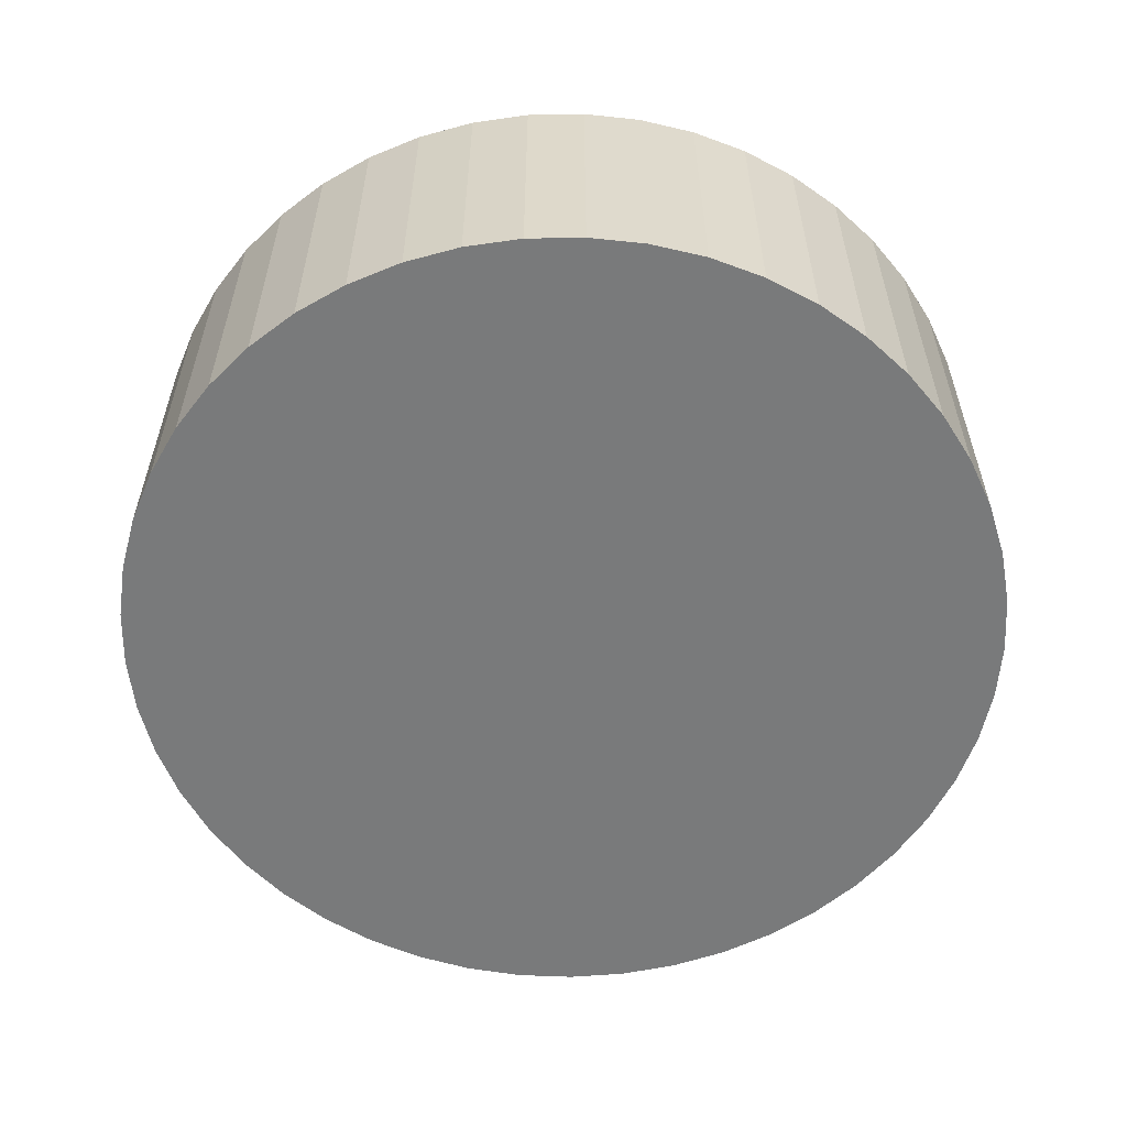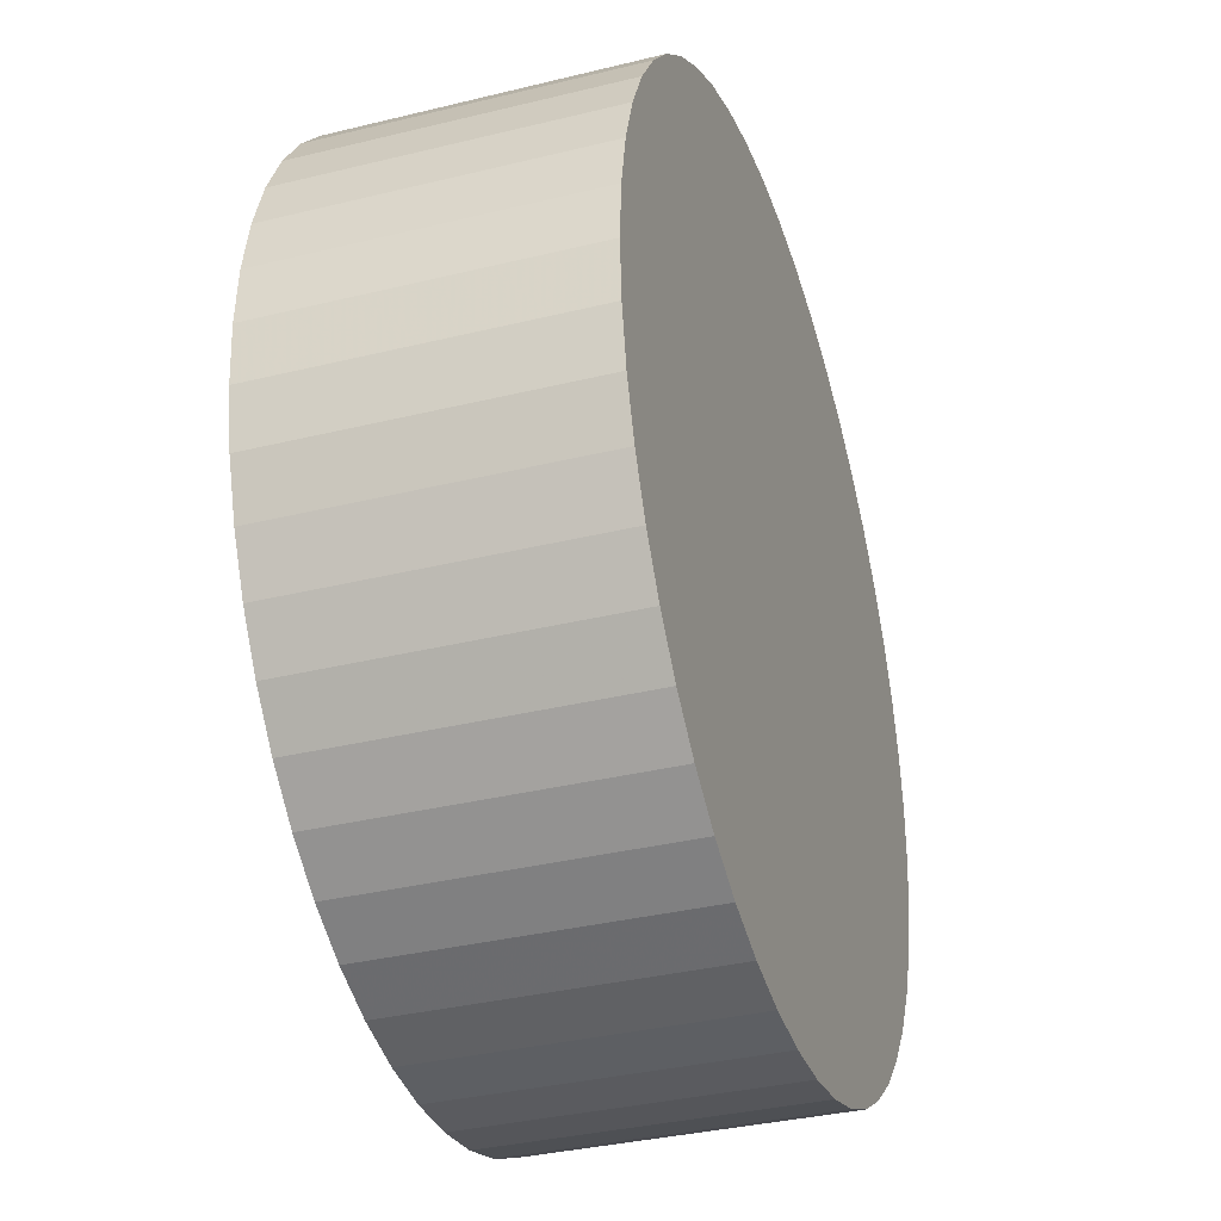
<metadata>
{"format":"obj","ext":"obj","renderer":"f3d","projection":"perspective","resolution":1024,"background":"white","views":[{"elev":-58.0,"azim":153.5,"up":"+Z"},{"elev":-35.0,"azim":108.1,"up":"+Y"}]}
</metadata>
<code>
v 1.349e-16 -6.5e-17 0.3241
v 1.349e-16 -6.5e-17 -0.3241
v 0.946 -6.5e-17 0.3241
v 0.9382 0.121 0.3241
v 0.9151 0.24 0.3241
v 0.8769 0.355 0.3241
v 0.8243 0.4642 0.3241
v 0.7581 0.5658 0.3241
v 0.6796 0.6581 0.3241
v 0.5898 0.7396 0.3241
v 0.4904 0.809 0.3241
v 0.3829 0.865 0.3241
v 0.2692 0.9069 0.3241
v 0.151 0.9339 0.3241
v 0.03032 0.9455 0.3241
v -0.09084 0.9416 0.3241
v -0.2105 0.9223 0.3241
v -0.3267 0.8878 0.3241
v -0.4376 0.8387 0.3241
v -0.5412 0.7759 0.3241
v -0.636 0.7003 0.3241
v -0.7203 0.6132 0.3241
v -0.7928 0.5161 0.3241
v -0.8523 0.4105 0.3241
v -0.8978 0.2981 0.3241
v -0.9286 0.1808 0.3241
v -0.9441 0.06061 0.3241
v -0.9441 -0.06061 0.3241
v -0.9286 -0.1808 0.3241
v -0.8978 -0.2981 0.3241
v -0.8523 -0.4105 0.3241
v -0.7928 -0.5161 0.3241
v -0.7203 -0.6132 0.3241
v -0.636 -0.7003 0.3241
v -0.5412 -0.7759 0.3241
v -0.4376 -0.8387 0.3241
v -0.3267 -0.8878 0.3241
v -0.2105 -0.9223 0.3241
v -0.09084 -0.9416 0.3241
v 0.03032 -0.9455 0.3241
v 0.151 -0.9339 0.3241
v 0.2692 -0.9069 0.3241
v 0.3829 -0.865 0.3241
v 0.4904 -0.809 0.3241
v 0.5898 -0.7396 0.3241
v 0.6796 -0.6581 0.3241
v 0.7581 -0.5658 0.3241
v 0.8243 -0.4642 0.3241
v 0.8769 -0.355 0.3241
v 0.9151 -0.24 0.3241
v 0.9382 -0.121 0.3241
v 0.946 -6.5e-17 0.2161
v 0.9382 0.121 0.2161
v 0.9151 0.24 0.2161
v 0.8769 0.355 0.2161
v 0.8243 0.4642 0.2161
v 0.7581 0.5658 0.2161
v 0.6796 0.6581 0.2161
v 0.5898 0.7396 0.2161
v 0.4904 0.809 0.2161
v 0.3829 0.865 0.2161
v 0.2692 0.9069 0.2161
v 0.151 0.9339 0.2161
v 0.03032 0.9455 0.2161
v -0.09084 0.9416 0.2161
v -0.2105 0.9223 0.2161
v -0.3267 0.8878 0.2161
v -0.4376 0.8387 0.2161
v -0.5412 0.7759 0.2161
v -0.636 0.7003 0.2161
v -0.7203 0.6132 0.2161
v -0.7928 0.5161 0.2161
v -0.8523 0.4105 0.2161
v -0.8978 0.2981 0.2161
v -0.9286 0.1808 0.2161
v -0.9441 0.06061 0.2161
v -0.9441 -0.06061 0.2161
v -0.9286 -0.1808 0.2161
v -0.8978 -0.2981 0.2161
v -0.8523 -0.4105 0.2161
v -0.7928 -0.5161 0.2161
v -0.7203 -0.6132 0.2161
v -0.636 -0.7003 0.2161
v -0.5412 -0.7759 0.2161
v -0.4376 -0.8387 0.2161
v -0.3267 -0.8878 0.2161
v -0.2105 -0.9223 0.2161
v -0.09084 -0.9416 0.2161
v 0.03032 -0.9455 0.2161
v 0.151 -0.9339 0.2161
v 0.2692 -0.9069 0.2161
v 0.3829 -0.865 0.2161
v 0.4904 -0.809 0.2161
v 0.5898 -0.7396 0.2161
v 0.6796 -0.6581 0.2161
v 0.7581 -0.5658 0.2161
v 0.8243 -0.4642 0.2161
v 0.8769 -0.355 0.2161
v 0.9151 -0.24 0.2161
v 0.9382 -0.121 0.2161
v 0.946 -6.5e-17 0.108
v 0.9382 0.121 0.108
v 0.9151 0.24 0.108
v 0.8769 0.355 0.108
v 0.8243 0.4642 0.108
v 0.7581 0.5658 0.108
v 0.6796 0.6581 0.108
v 0.5898 0.7396 0.108
v 0.4904 0.809 0.108
v 0.3829 0.865 0.108
v 0.2692 0.9069 0.108
v 0.151 0.9339 0.108
v 0.03032 0.9455 0.108
v -0.09084 0.9416 0.108
v -0.2105 0.9223 0.108
v -0.3267 0.8878 0.108
v -0.4376 0.8387 0.108
v -0.5412 0.7759 0.108
v -0.636 0.7003 0.108
v -0.7203 0.6132 0.108
v -0.7928 0.5161 0.108
v -0.8523 0.4105 0.108
v -0.8978 0.2981 0.108
v -0.9286 0.1808 0.108
v -0.9441 0.06061 0.108
v -0.9441 -0.06061 0.108
v -0.9286 -0.1808 0.108
v -0.8978 -0.2981 0.108
v -0.8523 -0.4105 0.108
v -0.7928 -0.5161 0.108
v -0.7203 -0.6132 0.108
v -0.636 -0.7003 0.108
v -0.5412 -0.7759 0.108
v -0.4376 -0.8387 0.108
v -0.3267 -0.8878 0.108
v -0.2105 -0.9223 0.108
v -0.09084 -0.9416 0.108
v 0.03032 -0.9455 0.108
v 0.151 -0.9339 0.108
v 0.2692 -0.9069 0.108
v 0.3829 -0.865 0.108
v 0.4904 -0.809 0.108
v 0.5898 -0.7396 0.108
v 0.6796 -0.6581 0.108
v 0.7581 -0.5658 0.108
v 0.8243 -0.4642 0.108
v 0.8769 -0.355 0.108
v 0.9151 -0.24 0.108
v 0.9382 -0.121 0.108
v 0.946 -6.5e-17 -6.089e-18
v 0.9382 0.121 -6.089e-18
v 0.9151 0.24 -6.089e-18
v 0.8769 0.355 -6.089e-18
v 0.8243 0.4642 -6.089e-18
v 0.7581 0.5658 -6.089e-18
v 0.6796 0.6581 -6.089e-18
v 0.5898 0.7396 -6.089e-18
v 0.4904 0.809 -6.089e-18
v 0.3829 0.865 -6.089e-18
v 0.2692 0.9069 -6.089e-18
v 0.151 0.9339 -6.089e-18
v 0.03032 0.9455 -6.089e-18
v -0.09084 0.9416 -6.089e-18
v -0.2105 0.9223 -6.089e-18
v -0.3267 0.8878 -6.089e-18
v -0.4376 0.8387 -6.089e-18
v -0.5412 0.7759 -6.089e-18
v -0.636 0.7003 -6.089e-18
v -0.7203 0.6132 -6.089e-18
v -0.7928 0.5161 -6.089e-18
v -0.8523 0.4105 -6.089e-18
v -0.8978 0.2981 -6.089e-18
v -0.9286 0.1808 -6.089e-18
v -0.9441 0.06061 -6.089e-18
v -0.9441 -0.06061 -6.089e-18
v -0.9286 -0.1808 -6.089e-18
v -0.8978 -0.2981 -6.089e-18
v -0.8523 -0.4105 -6.089e-18
v -0.7928 -0.5161 -6.089e-18
v -0.7203 -0.6132 -6.089e-18
v -0.636 -0.7003 -6.089e-18
v -0.5412 -0.7759 -6.089e-18
v -0.4376 -0.8387 -6.089e-18
v -0.3267 -0.8878 -6.089e-18
v -0.2105 -0.9223 -6.089e-18
v -0.09084 -0.9416 -6.089e-18
v 0.03032 -0.9455 -6.089e-18
v 0.151 -0.9339 -6.089e-18
v 0.2692 -0.9069 -6.089e-18
v 0.3829 -0.865 -6.089e-18
v 0.4904 -0.809 -6.089e-18
v 0.5898 -0.7396 -6.089e-18
v 0.6796 -0.6581 -6.089e-18
v 0.7581 -0.5658 -6.089e-18
v 0.8243 -0.4642 -6.089e-18
v 0.8769 -0.355 -6.089e-18
v 0.9151 -0.24 -6.089e-18
v 0.9382 -0.121 -6.089e-18
v 0.946 -6.5e-17 -0.108
v 0.9382 0.121 -0.108
v 0.9151 0.24 -0.108
v 0.8769 0.355 -0.108
v 0.8243 0.4642 -0.108
v 0.7581 0.5658 -0.108
v 0.6796 0.6581 -0.108
v 0.5898 0.7396 -0.108
v 0.4904 0.809 -0.108
v 0.3829 0.865 -0.108
v 0.2692 0.9069 -0.108
v 0.151 0.9339 -0.108
v 0.03032 0.9455 -0.108
v -0.09084 0.9416 -0.108
v -0.2105 0.9223 -0.108
v -0.3267 0.8878 -0.108
v -0.4376 0.8387 -0.108
v -0.5412 0.7759 -0.108
v -0.636 0.7003 -0.108
v -0.7203 0.6132 -0.108
v -0.7928 0.5161 -0.108
v -0.8523 0.4105 -0.108
v -0.8978 0.2981 -0.108
v -0.9286 0.1808 -0.108
v -0.9441 0.06061 -0.108
v -0.9441 -0.06061 -0.108
v -0.9286 -0.1808 -0.108
v -0.8978 -0.2981 -0.108
v -0.8523 -0.4105 -0.108
v -0.7928 -0.5161 -0.108
v -0.7203 -0.6132 -0.108
v -0.636 -0.7003 -0.108
v -0.5412 -0.7759 -0.108
v -0.4376 -0.8387 -0.108
v -0.3267 -0.8878 -0.108
v -0.2105 -0.9223 -0.108
v -0.09084 -0.9416 -0.108
v 0.03032 -0.9455 -0.108
v 0.151 -0.9339 -0.108
v 0.2692 -0.9069 -0.108
v 0.3829 -0.865 -0.108
v 0.4904 -0.809 -0.108
v 0.5898 -0.7396 -0.108
v 0.6796 -0.6581 -0.108
v 0.7581 -0.5658 -0.108
v 0.8243 -0.4642 -0.108
v 0.8769 -0.355 -0.108
v 0.9151 -0.24 -0.108
v 0.9382 -0.121 -0.108
v 0.946 -6.5e-17 -0.2161
v 0.9382 0.121 -0.2161
v 0.9151 0.24 -0.2161
v 0.8769 0.355 -0.2161
v 0.8243 0.4642 -0.2161
v 0.7581 0.5658 -0.2161
v 0.6796 0.6581 -0.2161
v 0.5898 0.7396 -0.2161
v 0.4904 0.809 -0.2161
v 0.3829 0.865 -0.2161
v 0.2692 0.9069 -0.2161
v 0.151 0.9339 -0.2161
v 0.03032 0.9455 -0.2161
v -0.09084 0.9416 -0.2161
v -0.2105 0.9223 -0.2161
v -0.3267 0.8878 -0.2161
v -0.4376 0.8387 -0.2161
v -0.5412 0.7759 -0.2161
v -0.636 0.7003 -0.2161
v -0.7203 0.6132 -0.2161
v -0.7928 0.5161 -0.2161
v -0.8523 0.4105 -0.2161
v -0.8978 0.2981 -0.2161
v -0.9286 0.1808 -0.2161
v -0.9441 0.06061 -0.2161
v -0.9441 -0.06061 -0.2161
v -0.9286 -0.1808 -0.2161
v -0.8978 -0.2981 -0.2161
v -0.8523 -0.4105 -0.2161
v -0.7928 -0.5161 -0.2161
v -0.7203 -0.6132 -0.2161
v -0.636 -0.7003 -0.2161
v -0.5412 -0.7759 -0.2161
v -0.4376 -0.8387 -0.2161
v -0.3267 -0.8878 -0.2161
v -0.2105 -0.9223 -0.2161
v -0.09084 -0.9416 -0.2161
v 0.03032 -0.9455 -0.2161
v 0.151 -0.9339 -0.2161
v 0.2692 -0.9069 -0.2161
v 0.3829 -0.865 -0.2161
v 0.4904 -0.809 -0.2161
v 0.5898 -0.7396 -0.2161
v 0.6796 -0.6581 -0.2161
v 0.7581 -0.5658 -0.2161
v 0.8243 -0.4642 -0.2161
v 0.8769 -0.355 -0.2161
v 0.9151 -0.24 -0.2161
v 0.9382 -0.121 -0.2161
v 0.946 -6.5e-17 -0.3241
v 0.9382 0.121 -0.3241
v 0.9151 0.24 -0.3241
v 0.8769 0.355 -0.3241
v 0.8243 0.4642 -0.3241
v 0.7581 0.5658 -0.3241
v 0.6796 0.6581 -0.3241
v 0.5898 0.7396 -0.3241
v 0.4904 0.809 -0.3241
v 0.3829 0.865 -0.3241
v 0.2692 0.9069 -0.3241
v 0.151 0.9339 -0.3241
v 0.03032 0.9455 -0.3241
v -0.09084 0.9416 -0.3241
v -0.2105 0.9223 -0.3241
v -0.3267 0.8878 -0.3241
v -0.4376 0.8387 -0.3241
v -0.5412 0.7759 -0.3241
v -0.636 0.7003 -0.3241
v -0.7203 0.6132 -0.3241
v -0.7928 0.5161 -0.3241
v -0.8523 0.4105 -0.3241
v -0.8978 0.2981 -0.3241
v -0.9286 0.1808 -0.3241
v -0.9441 0.06061 -0.3241
v -0.9441 -0.06061 -0.3241
v -0.9286 -0.1808 -0.3241
v -0.8978 -0.2981 -0.3241
v -0.8523 -0.4105 -0.3241
v -0.7928 -0.5161 -0.3241
v -0.7203 -0.6132 -0.3241
v -0.636 -0.7003 -0.3241
v -0.5412 -0.7759 -0.3241
v -0.4376 -0.8387 -0.3241
v -0.3267 -0.8878 -0.3241
v -0.2105 -0.9223 -0.3241
v -0.09084 -0.9416 -0.3241
v 0.03032 -0.9455 -0.3241
v 0.151 -0.9339 -0.3241
v 0.2692 -0.9069 -0.3241
v 0.3829 -0.865 -0.3241
v 0.4904 -0.809 -0.3241
v 0.5898 -0.7396 -0.3241
v 0.6796 -0.6581 -0.3241
v 0.7581 -0.5658 -0.3241
v 0.8243 -0.4642 -0.3241
v 0.8769 -0.355 -0.3241
v 0.9151 -0.24 -0.3241
v 0.9382 -0.121 -0.3241
f 1 3 4
f 2 298 297
f 1 4 5
f 2 299 298
f 1 5 6
f 2 300 299
f 1 6 7
f 2 301 300
f 1 7 8
f 2 302 301
f 1 8 9
f 2 303 302
f 1 9 10
f 2 304 303
f 1 10 11
f 2 305 304
f 1 11 12
f 2 306 305
f 1 12 13
f 2 307 306
f 1 13 14
f 2 308 307
f 1 14 15
f 2 309 308
f 1 15 16
f 2 310 309
f 1 16 17
f 2 311 310
f 1 17 18
f 2 312 311
f 1 18 19
f 2 313 312
f 1 19 20
f 2 314 313
f 1 20 21
f 2 315 314
f 1 21 22
f 2 316 315
f 1 22 23
f 2 317 316
f 1 23 24
f 2 318 317
f 1 24 25
f 2 319 318
f 1 25 26
f 2 320 319
f 1 26 27
f 2 321 320
f 1 27 28
f 2 322 321
f 1 28 29
f 2 323 322
f 1 29 30
f 2 324 323
f 1 30 31
f 2 325 324
f 1 31 32
f 2 326 325
f 1 32 33
f 2 327 326
f 1 33 34
f 2 328 327
f 1 34 35
f 2 329 328
f 1 35 36
f 2 330 329
f 1 36 37
f 2 331 330
f 1 37 38
f 2 332 331
f 1 38 39
f 2 333 332
f 1 39 40
f 2 334 333
f 1 40 41
f 2 335 334
f 1 41 42
f 2 336 335
f 1 42 43
f 2 337 336
f 1 43 44
f 2 338 337
f 1 44 45
f 2 339 338
f 1 45 46
f 2 340 339
f 1 46 47
f 2 341 340
f 1 47 48
f 2 342 341
f 1 48 49
f 2 343 342
f 1 49 50
f 2 344 343
f 1 50 51
f 2 345 344
f 1 51 3
f 2 297 345
f 52 4 3
f 52 53 4
f 53 5 4
f 53 54 5
f 54 6 5
f 54 55 6
f 55 7 6
f 55 56 7
f 56 8 7
f 56 57 8
f 57 9 8
f 57 58 9
f 58 10 9
f 58 59 10
f 59 11 10
f 59 60 11
f 60 12 11
f 60 61 12
f 61 13 12
f 61 62 13
f 62 14 13
f 62 63 14
f 63 15 14
f 63 64 15
f 64 16 15
f 64 65 16
f 65 17 16
f 65 66 17
f 66 18 17
f 66 67 18
f 67 19 18
f 67 68 19
f 68 20 19
f 68 69 20
f 69 21 20
f 69 70 21
f 70 22 21
f 70 71 22
f 71 23 22
f 71 72 23
f 72 24 23
f 72 73 24
f 73 25 24
f 73 74 25
f 74 26 25
f 74 75 26
f 75 27 26
f 75 76 27
f 76 28 27
f 76 77 28
f 77 29 28
f 77 78 29
f 78 30 29
f 78 79 30
f 79 31 30
f 79 80 31
f 80 32 31
f 80 81 32
f 81 33 32
f 81 82 33
f 82 34 33
f 82 83 34
f 83 35 34
f 83 84 35
f 84 36 35
f 84 85 36
f 85 37 36
f 85 86 37
f 86 38 37
f 86 87 38
f 87 39 38
f 87 88 39
f 88 40 39
f 88 89 40
f 89 41 40
f 89 90 41
f 90 42 41
f 90 91 42
f 91 43 42
f 91 92 43
f 92 44 43
f 92 93 44
f 93 45 44
f 93 94 45
f 94 46 45
f 94 95 46
f 95 47 46
f 95 96 47
f 96 48 47
f 96 97 48
f 97 49 48
f 97 98 49
f 98 50 49
f 98 99 50
f 99 51 50
f 99 100 51
f 100 3 51
f 100 52 3
f 101 53 52
f 101 102 53
f 102 54 53
f 102 103 54
f 103 55 54
f 103 104 55
f 104 56 55
f 104 105 56
f 105 57 56
f 105 106 57
f 106 58 57
f 106 107 58
f 107 59 58
f 107 108 59
f 108 60 59
f 108 109 60
f 109 61 60
f 109 110 61
f 110 62 61
f 110 111 62
f 111 63 62
f 111 112 63
f 112 64 63
f 112 113 64
f 113 65 64
f 113 114 65
f 114 66 65
f 114 115 66
f 115 67 66
f 115 116 67
f 116 68 67
f 116 117 68
f 117 69 68
f 117 118 69
f 118 70 69
f 118 119 70
f 119 71 70
f 119 120 71
f 120 72 71
f 120 121 72
f 121 73 72
f 121 122 73
f 122 74 73
f 122 123 74
f 123 75 74
f 123 124 75
f 124 76 75
f 124 125 76
f 125 77 76
f 125 126 77
f 126 78 77
f 126 127 78
f 127 79 78
f 127 128 79
f 128 80 79
f 128 129 80
f 129 81 80
f 129 130 81
f 130 82 81
f 130 131 82
f 131 83 82
f 131 132 83
f 132 84 83
f 132 133 84
f 133 85 84
f 133 134 85
f 134 86 85
f 134 135 86
f 135 87 86
f 135 136 87
f 136 88 87
f 136 137 88
f 137 89 88
f 137 138 89
f 138 90 89
f 138 139 90
f 139 91 90
f 139 140 91
f 140 92 91
f 140 141 92
f 141 93 92
f 141 142 93
f 142 94 93
f 142 143 94
f 143 95 94
f 143 144 95
f 144 96 95
f 144 145 96
f 145 97 96
f 145 146 97
f 146 98 97
f 146 147 98
f 147 99 98
f 147 148 99
f 148 100 99
f 148 149 100
f 149 52 100
f 149 101 52
f 150 102 101
f 150 151 102
f 151 103 102
f 151 152 103
f 152 104 103
f 152 153 104
f 153 105 104
f 153 154 105
f 154 106 105
f 154 155 106
f 155 107 106
f 155 156 107
f 156 108 107
f 156 157 108
f 157 109 108
f 157 158 109
f 158 110 109
f 158 159 110
f 159 111 110
f 159 160 111
f 160 112 111
f 160 161 112
f 161 113 112
f 161 162 113
f 162 114 113
f 162 163 114
f 163 115 114
f 163 164 115
f 164 116 115
f 164 165 116
f 165 117 116
f 165 166 117
f 166 118 117
f 166 167 118
f 167 119 118
f 167 168 119
f 168 120 119
f 168 169 120
f 169 121 120
f 169 170 121
f 170 122 121
f 170 171 122
f 171 123 122
f 171 172 123
f 172 124 123
f 172 173 124
f 173 125 124
f 173 174 125
f 174 126 125
f 174 175 126
f 175 127 126
f 175 176 127
f 176 128 127
f 176 177 128
f 177 129 128
f 177 178 129
f 178 130 129
f 178 179 130
f 179 131 130
f 179 180 131
f 180 132 131
f 180 181 132
f 181 133 132
f 181 182 133
f 182 134 133
f 182 183 134
f 183 135 134
f 183 184 135
f 184 136 135
f 184 185 136
f 185 137 136
f 185 186 137
f 186 138 137
f 186 187 138
f 187 139 138
f 187 188 139
f 188 140 139
f 188 189 140
f 189 141 140
f 189 190 141
f 190 142 141
f 190 191 142
f 191 143 142
f 191 192 143
f 192 144 143
f 192 193 144
f 193 145 144
f 193 194 145
f 194 146 145
f 194 195 146
f 195 147 146
f 195 196 147
f 196 148 147
f 196 197 148
f 197 149 148
f 197 198 149
f 198 101 149
f 198 150 101
f 199 151 150
f 199 200 151
f 200 152 151
f 200 201 152
f 201 153 152
f 201 202 153
f 202 154 153
f 202 203 154
f 203 155 154
f 203 204 155
f 204 156 155
f 204 205 156
f 205 157 156
f 205 206 157
f 206 158 157
f 206 207 158
f 207 159 158
f 207 208 159
f 208 160 159
f 208 209 160
f 209 161 160
f 209 210 161
f 210 162 161
f 210 211 162
f 211 163 162
f 211 212 163
f 212 164 163
f 212 213 164
f 213 165 164
f 213 214 165
f 214 166 165
f 214 215 166
f 215 167 166
f 215 216 167
f 216 168 167
f 216 217 168
f 217 169 168
f 217 218 169
f 218 170 169
f 218 219 170
f 219 171 170
f 219 220 171
f 220 172 171
f 220 221 172
f 221 173 172
f 221 222 173
f 222 174 173
f 222 223 174
f 223 175 174
f 223 224 175
f 224 176 175
f 224 225 176
f 225 177 176
f 225 226 177
f 226 178 177
f 226 227 178
f 227 179 178
f 227 228 179
f 228 180 179
f 228 229 180
f 229 181 180
f 229 230 181
f 230 182 181
f 230 231 182
f 231 183 182
f 231 232 183
f 232 184 183
f 232 233 184
f 233 185 184
f 233 234 185
f 234 186 185
f 234 235 186
f 235 187 186
f 235 236 187
f 236 188 187
f 236 237 188
f 237 189 188
f 237 238 189
f 238 190 189
f 238 239 190
f 239 191 190
f 239 240 191
f 240 192 191
f 240 241 192
f 241 193 192
f 241 242 193
f 242 194 193
f 242 243 194
f 243 195 194
f 243 244 195
f 244 196 195
f 244 245 196
f 245 197 196
f 245 246 197
f 246 198 197
f 246 247 198
f 247 150 198
f 247 199 150
f 248 200 199
f 248 249 200
f 249 201 200
f 249 250 201
f 250 202 201
f 250 251 202
f 251 203 202
f 251 252 203
f 252 204 203
f 252 253 204
f 253 205 204
f 253 254 205
f 254 206 205
f 254 255 206
f 255 207 206
f 255 256 207
f 256 208 207
f 256 257 208
f 257 209 208
f 257 258 209
f 258 210 209
f 258 259 210
f 259 211 210
f 259 260 211
f 260 212 211
f 260 261 212
f 261 213 212
f 261 262 213
f 262 214 213
f 262 263 214
f 263 215 214
f 263 264 215
f 264 216 215
f 264 265 216
f 265 217 216
f 265 266 217
f 266 218 217
f 266 267 218
f 267 219 218
f 267 268 219
f 268 220 219
f 268 269 220
f 269 221 220
f 269 270 221
f 270 222 221
f 270 271 222
f 271 223 222
f 271 272 223
f 272 224 223
f 272 273 224
f 273 225 224
f 273 274 225
f 274 226 225
f 274 275 226
f 275 227 226
f 275 276 227
f 276 228 227
f 276 277 228
f 277 229 228
f 277 278 229
f 278 230 229
f 278 279 230
f 279 231 230
f 279 280 231
f 280 232 231
f 280 281 232
f 281 233 232
f 281 282 233
f 282 234 233
f 282 283 234
f 283 235 234
f 283 284 235
f 284 236 235
f 284 285 236
f 285 237 236
f 285 286 237
f 286 238 237
f 286 287 238
f 287 239 238
f 287 288 239
f 288 240 239
f 288 289 240
f 289 241 240
f 289 290 241
f 290 242 241
f 290 291 242
f 291 243 242
f 291 292 243
f 292 244 243
f 292 293 244
f 293 245 244
f 293 294 245
f 294 246 245
f 294 295 246
f 295 247 246
f 295 296 247
f 296 199 247
f 296 248 199
f 297 249 248
f 297 298 249
f 298 250 249
f 298 299 250
f 299 251 250
f 299 300 251
f 300 252 251
f 300 301 252
f 301 253 252
f 301 302 253
f 302 254 253
f 302 303 254
f 303 255 254
f 303 304 255
f 304 256 255
f 304 305 256
f 305 257 256
f 305 306 257
f 306 258 257
f 306 307 258
f 307 259 258
f 307 308 259
f 308 260 259
f 308 309 260
f 309 261 260
f 309 310 261
f 310 262 261
f 310 311 262
f 311 263 262
f 311 312 263
f 312 264 263
f 312 313 264
f 313 265 264
f 313 314 265
f 314 266 265
f 314 315 266
f 315 267 266
f 315 316 267
f 316 268 267
f 316 317 268
f 317 269 268
f 317 318 269
f 318 270 269
f 318 319 270
f 319 271 270
f 319 320 271
f 320 272 271
f 320 321 272
f 321 273 272
f 321 322 273
f 322 274 273
f 322 323 274
f 323 275 274
f 323 324 275
f 324 276 275
f 324 325 276
f 325 277 276
f 325 326 277
f 326 278 277
f 326 327 278
f 327 279 278
f 327 328 279
f 328 280 279
f 328 329 280
f 329 281 280
f 329 330 281
f 330 282 281
f 330 331 282
f 331 283 282
f 331 332 283
f 332 284 283
f 332 333 284
f 333 285 284
f 333 334 285
f 334 286 285
f 334 335 286
f 335 287 286
f 335 336 287
f 336 288 287
f 336 337 288
f 337 289 288
f 337 338 289
f 338 290 289
f 338 339 290
f 339 291 290
f 339 340 291
f 340 292 291
f 340 341 292
f 341 293 292
f 341 342 293
f 342 294 293
f 342 343 294
f 343 295 294
f 343 344 295
f 344 296 295
f 344 345 296
f 345 248 296
f 345 297 248

</code>
